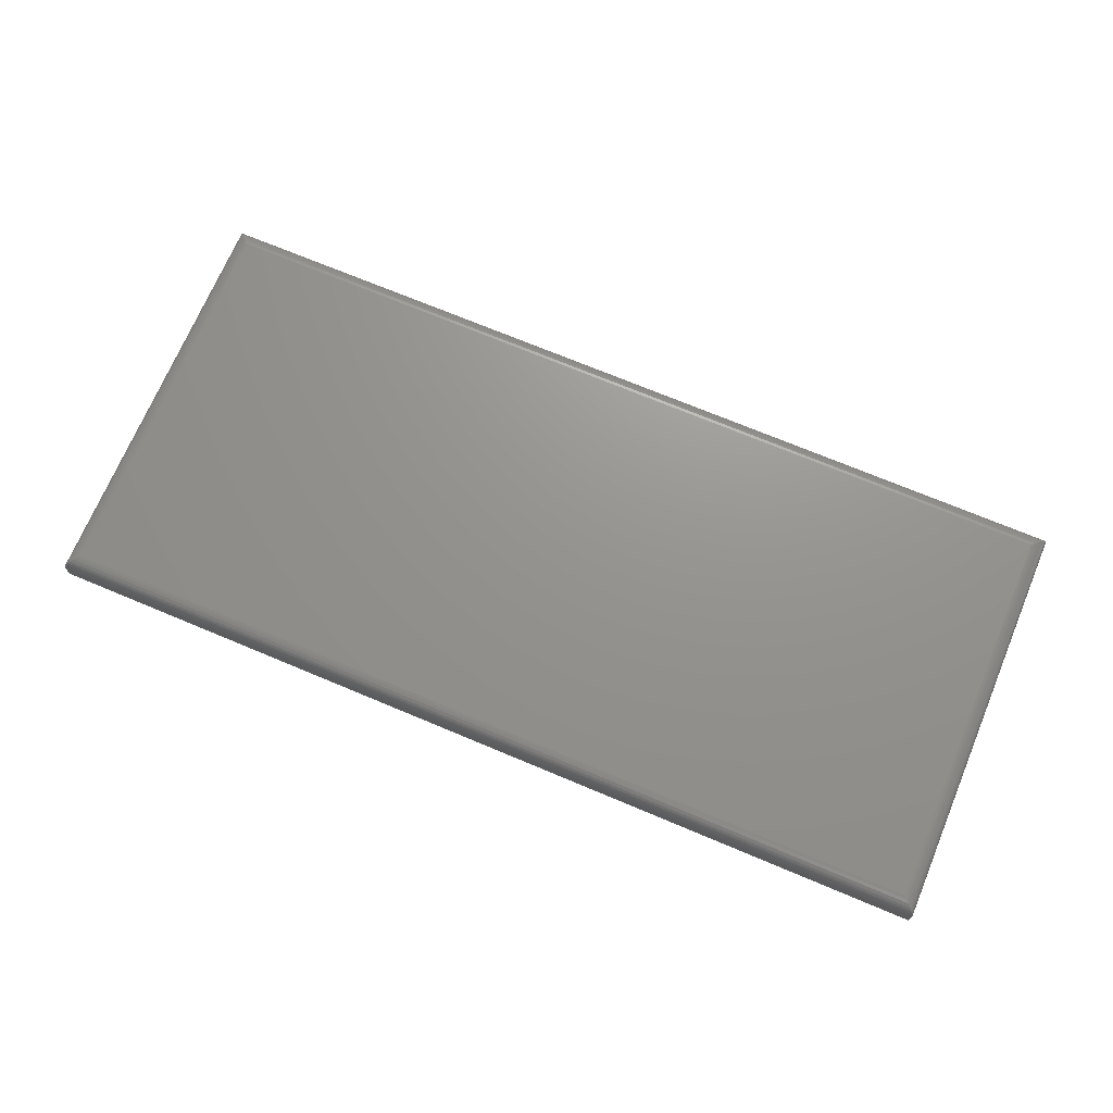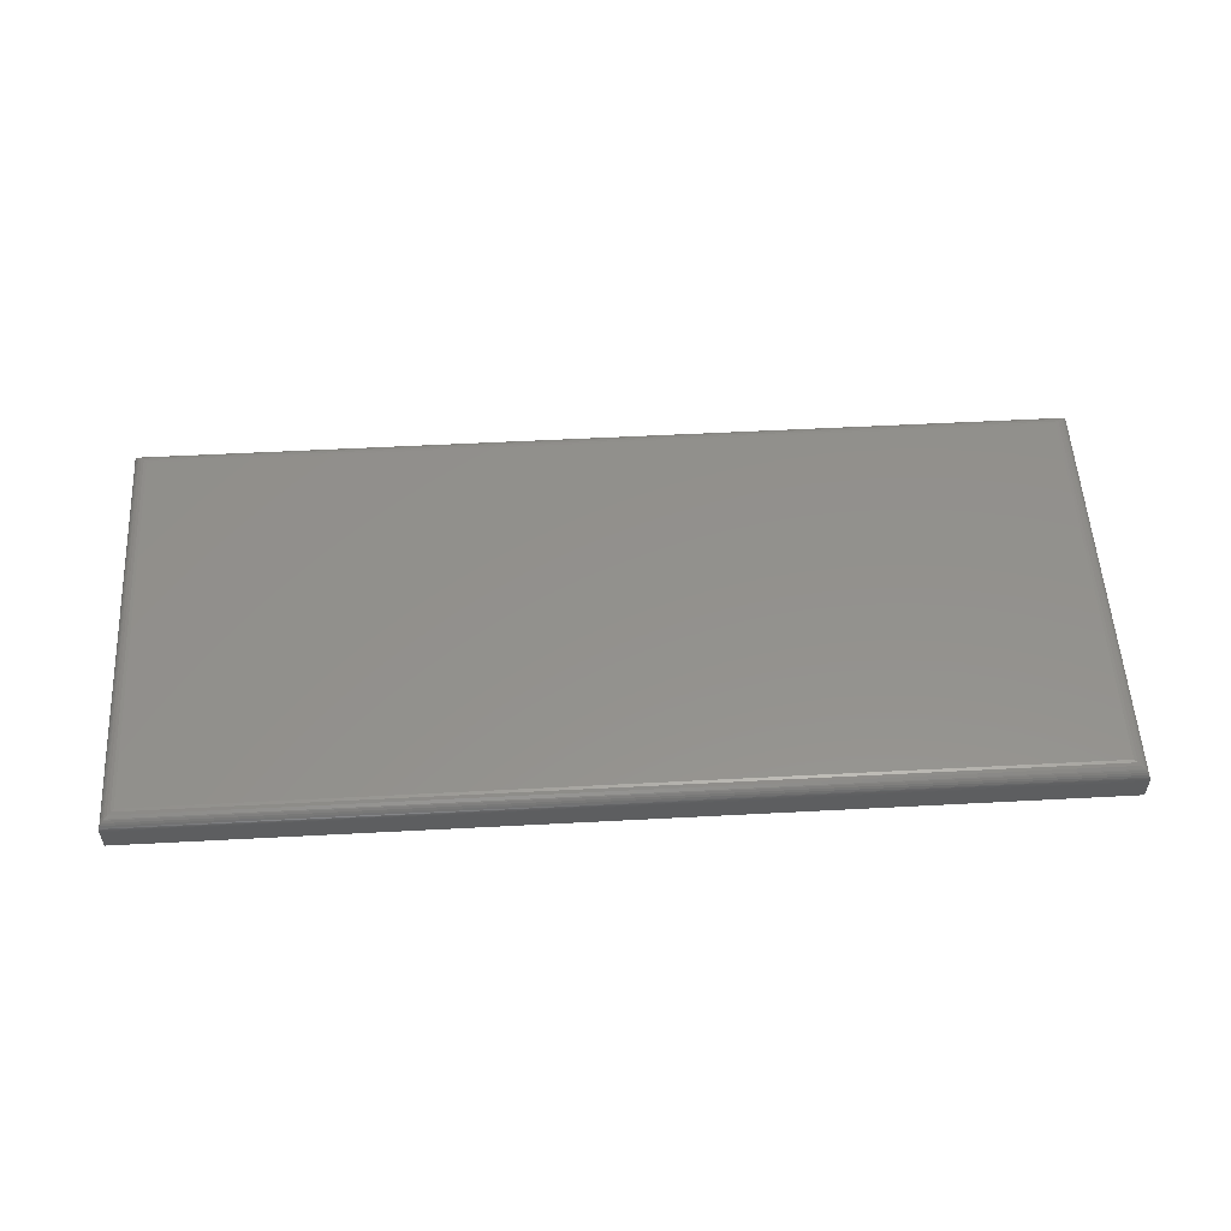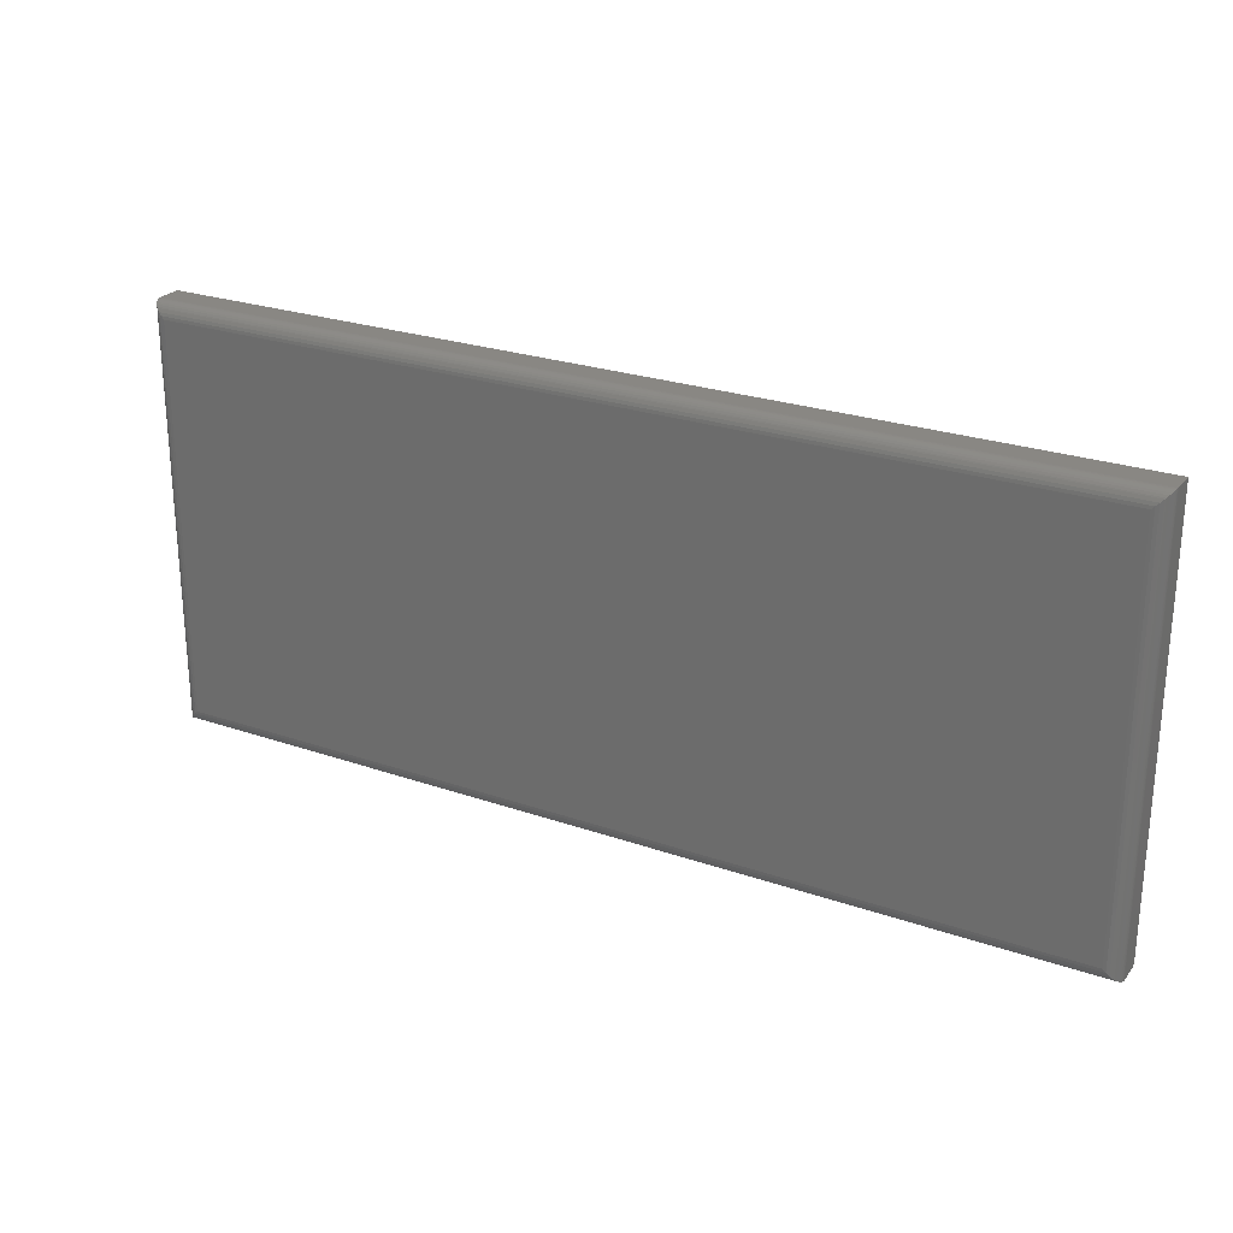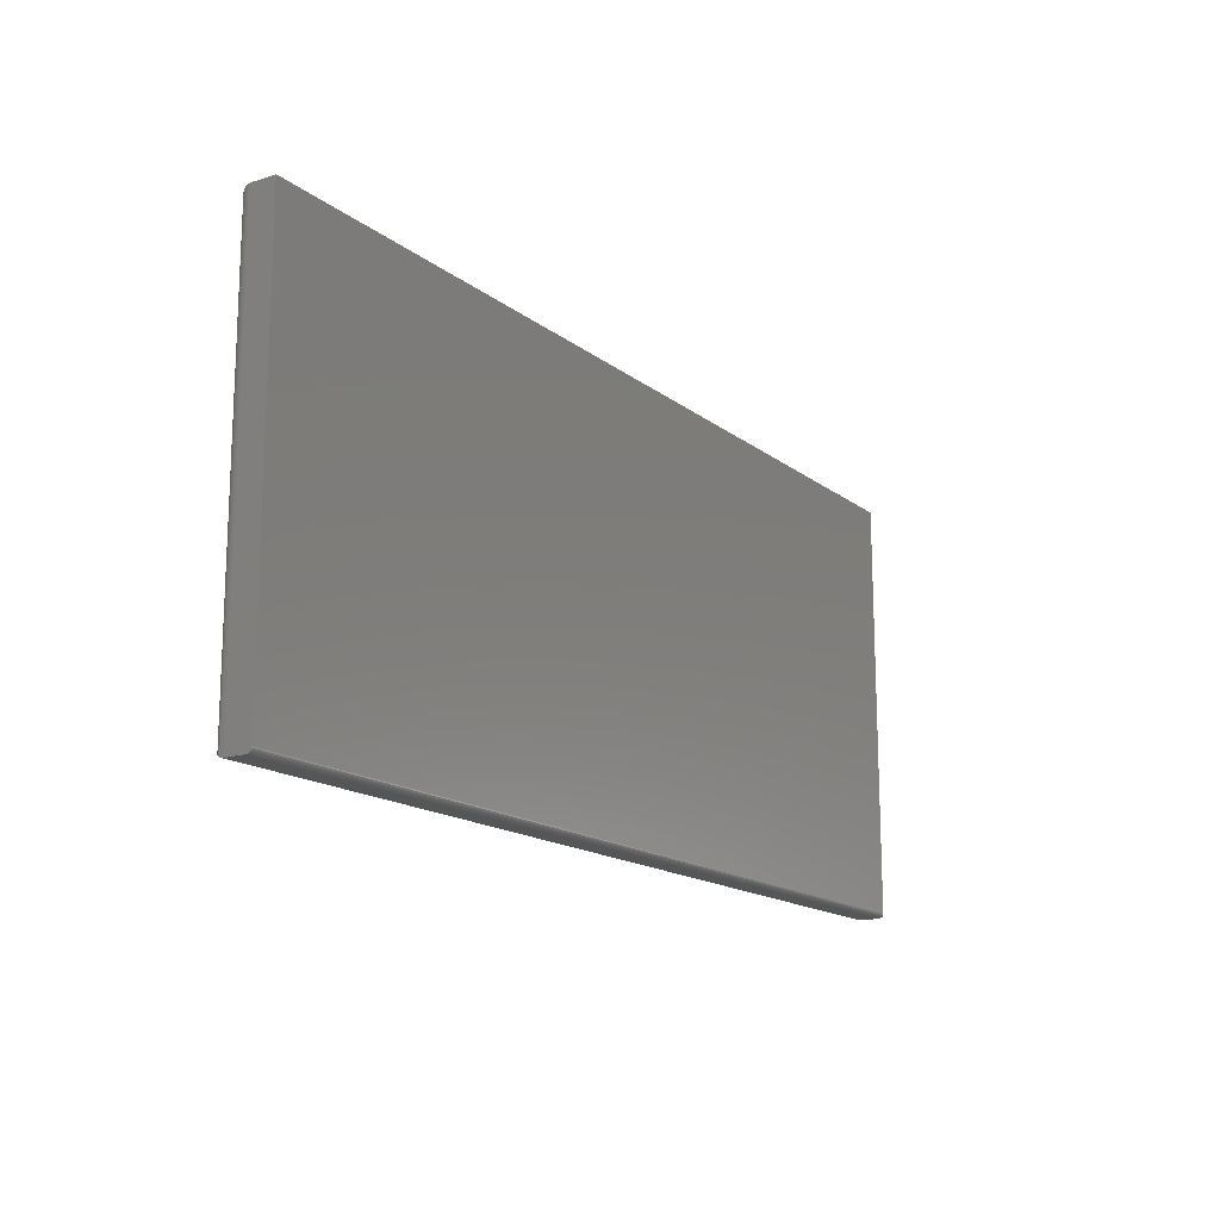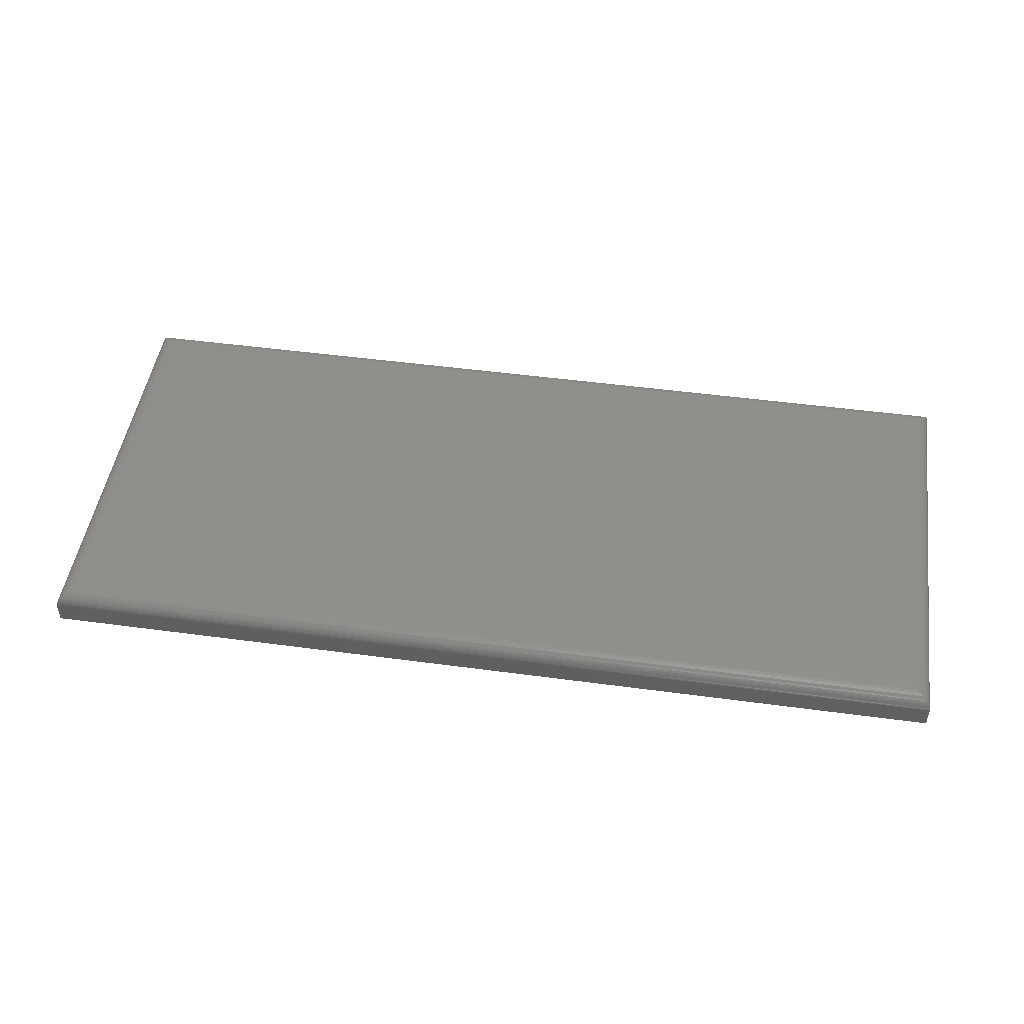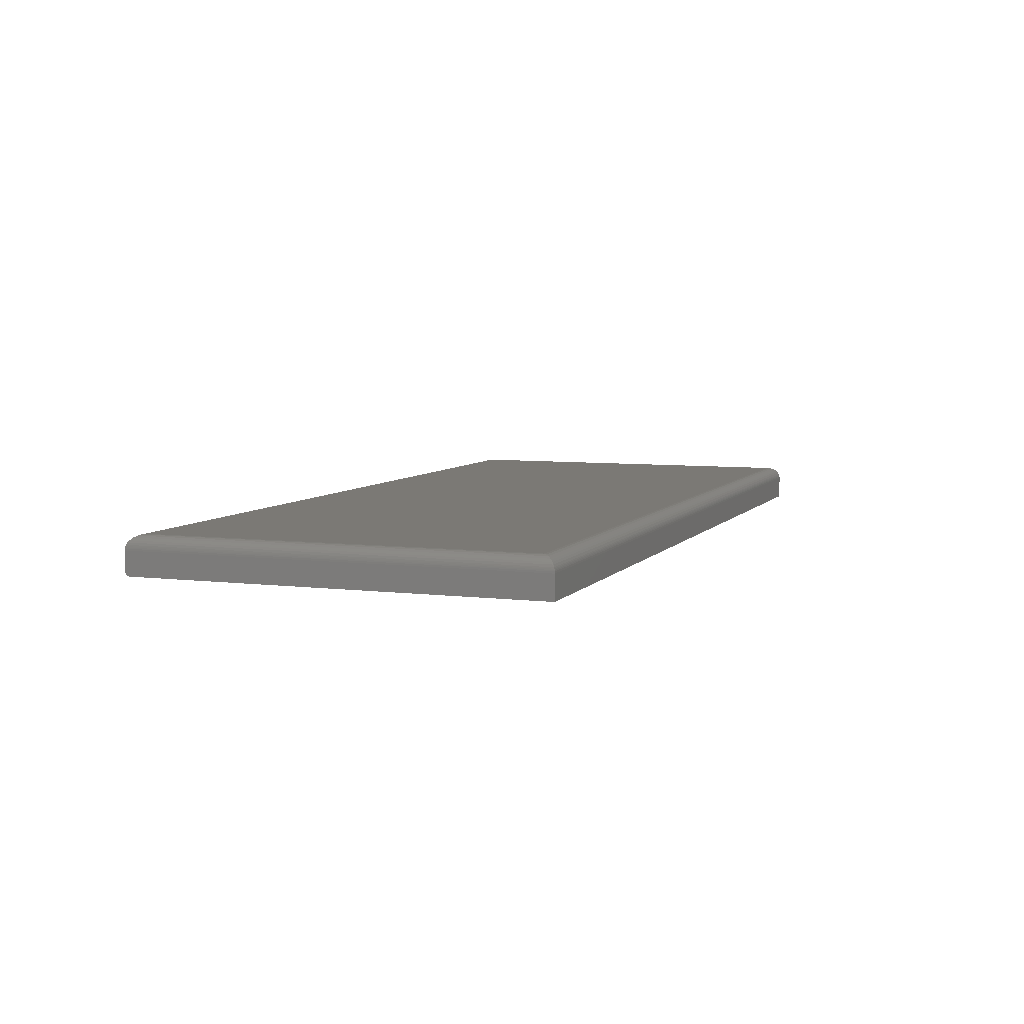
<metadata>
{"format":"stl","ext":"stl","renderer":"f3d","projection":"perspective","resolution":1024,"background":"white","views":[{"elev":71.1,"azim":22.8,"up":"+Z"},{"elev":54.7,"azim":176.8,"up":"+Z"},{"elev":25.1,"azim":29.3,"up":"+Y"},{"elev":-15.6,"azim":123.1,"up":"+Y"},{"elev":48.8,"azim":8.5,"up":"+Z"},{"elev":6.4,"azim":110.3,"up":"+Z"}]}
</metadata>
<code>
# stl→obj: 68 verts, 132 faces
v -0.75 -0.3359 0
v -0.75 0.3352 0.03906
v -0.75 0.3352 0
v -0.75 -0.3375 0.0001501
v -0.75 -0.3389 0.0005947
v -0.75 -0.3403 0.001317
v -0.75 -0.3415 0.002288
v -0.75 -0.3424 0.003472
v -0.75 -0.3432 0.004823
v -0.75 -0.3436 0.006288
v -0.75 -0.3438 0.007812
v -0.75 -0.3438 0.03906
v 0.75 -0.3359 0
v 0.75 -0.3403 0.001317
v 0.75 -0.3375 0.0001501
v 0.75 -0.3389 0.0005947
v 0.75 -0.3424 0.003472
v 0.75 -0.3438 0.03906
v 0.75 -0.3438 0.007812
v 0.75 -0.3436 0.006288
v 0.75 -0.3432 0.004823
v 0.75 0.3352 0.03906
v 0.75 -0.3415 0.002288
v 0.75 0.3352 0
v -0.7266 -0.3203 0.0625
v 0.7266 -0.3203 0.0625
v -0.7266 0.3118 0.0625
v 0.7266 0.3118 0.0625
v 0.7314 0.3166 0.06199
v -0.7314 0.3166 0.06199
v 0.7484 0.3336 0.04747
v -0.7468 0.332 0.0509
v 0.7468 0.332 0.0509
v -0.7446 0.3298 0.054
v 0.7446 0.3298 0.054
v -0.742 0.3272 0.05671
v 0.742 0.3272 0.05671
v -0.7405 0.3257 0.05788
v 0.7405 0.3257 0.05788
v -0.7361 0.3213 0.06047
v 0.7361 0.3213 0.06047
v 0.7498 0.335 0.04196
v -0.7498 0.335 0.04196
v 0.7495 0.3347 0.04384
v -0.7495 0.3347 0.04384
v 0.7491 0.3343 0.04565
v -0.7491 0.3343 0.04565
v -0.7484 0.3336 0.04747
v 0.7314 -0.3252 0.06199
v 0.7484 -0.3422 0.04747
v 0.7468 -0.3405 0.0509
v 0.7446 -0.3384 0.054
v 0.742 -0.3357 0.05671
v 0.7405 -0.3343 0.05788
v 0.7361 -0.3298 0.06047
v 0.7498 -0.3436 0.04196
v 0.7495 -0.3433 0.04384
v 0.7491 -0.3428 0.04565
v -0.7314 -0.3252 0.06199
v -0.7484 -0.3422 0.04747
v -0.7468 -0.3405 0.0509
v -0.7446 -0.3384 0.054
v -0.742 -0.3357 0.05671
v -0.7405 -0.3343 0.05788
v -0.7361 -0.3298 0.06047
v -0.7498 -0.3436 0.04196
v -0.7495 -0.3433 0.04384
v -0.7491 -0.3428 0.04565
f 1 2 3
f 4 5 6
f 4 6 7
f 4 7 8
f 4 8 9
f 4 9 10
f 4 10 11
f 12 2 1
f 12 1 4
f 12 4 11
f 13 14 15
f 14 16 15
f 17 18 19
f 17 19 20
f 17 20 21
f 22 18 17
f 22 17 23
f 22 23 14
f 22 14 13
f 22 13 24
f 12 11 18
f 18 11 19
f 1 3 13
f 13 3 24
f 1 13 4
f 4 13 15
f 4 15 5
f 5 15 16
f 5 16 6
f 6 16 14
f 6 14 7
f 7 14 23
f 7 23 8
f 8 23 17
f 8 17 9
f 9 17 21
f 9 21 10
f 10 21 20
f 10 20 11
f 11 20 19
f 25 26 27
f 27 26 28
f 22 24 2
f 2 24 3
f 27 29 30
f 27 28 29
f 31 32 33
f 33 32 34
f 33 34 35
f 35 34 36
f 35 36 37
f 37 36 38
f 37 38 39
f 39 38 40
f 39 40 41
f 41 40 30
f 41 30 29
f 22 2 42
f 42 2 43
f 42 43 44
f 44 43 45
f 44 45 46
f 46 45 47
f 46 47 31
f 31 47 48
f 31 48 32
f 28 49 29
f 28 26 49
f 50 33 51
f 51 33 35
f 51 35 52
f 52 35 37
f 52 37 53
f 53 37 39
f 53 39 54
f 54 39 41
f 54 41 55
f 55 41 29
f 55 29 49
f 18 22 56
f 56 22 42
f 56 42 57
f 57 42 44
f 57 44 58
f 58 44 46
f 58 46 50
f 50 46 31
f 50 31 33
f 26 59 49
f 26 25 59
f 60 51 61
f 61 51 52
f 61 52 62
f 62 52 53
f 62 53 63
f 63 53 54
f 63 54 64
f 64 54 55
f 64 55 65
f 65 55 49
f 65 49 59
f 12 18 66
f 66 18 56
f 66 56 67
f 67 56 57
f 67 57 68
f 68 57 58
f 68 58 60
f 60 58 50
f 60 50 51
f 25 30 59
f 25 27 30
f 48 61 32
f 32 61 62
f 32 62 34
f 34 62 63
f 34 63 36
f 36 63 64
f 36 64 38
f 38 64 65
f 38 65 40
f 40 65 59
f 40 59 30
f 2 12 43
f 43 12 66
f 43 66 45
f 45 66 67
f 45 67 47
f 47 67 68
f 47 68 48
f 48 68 60
f 48 60 61

</code>
